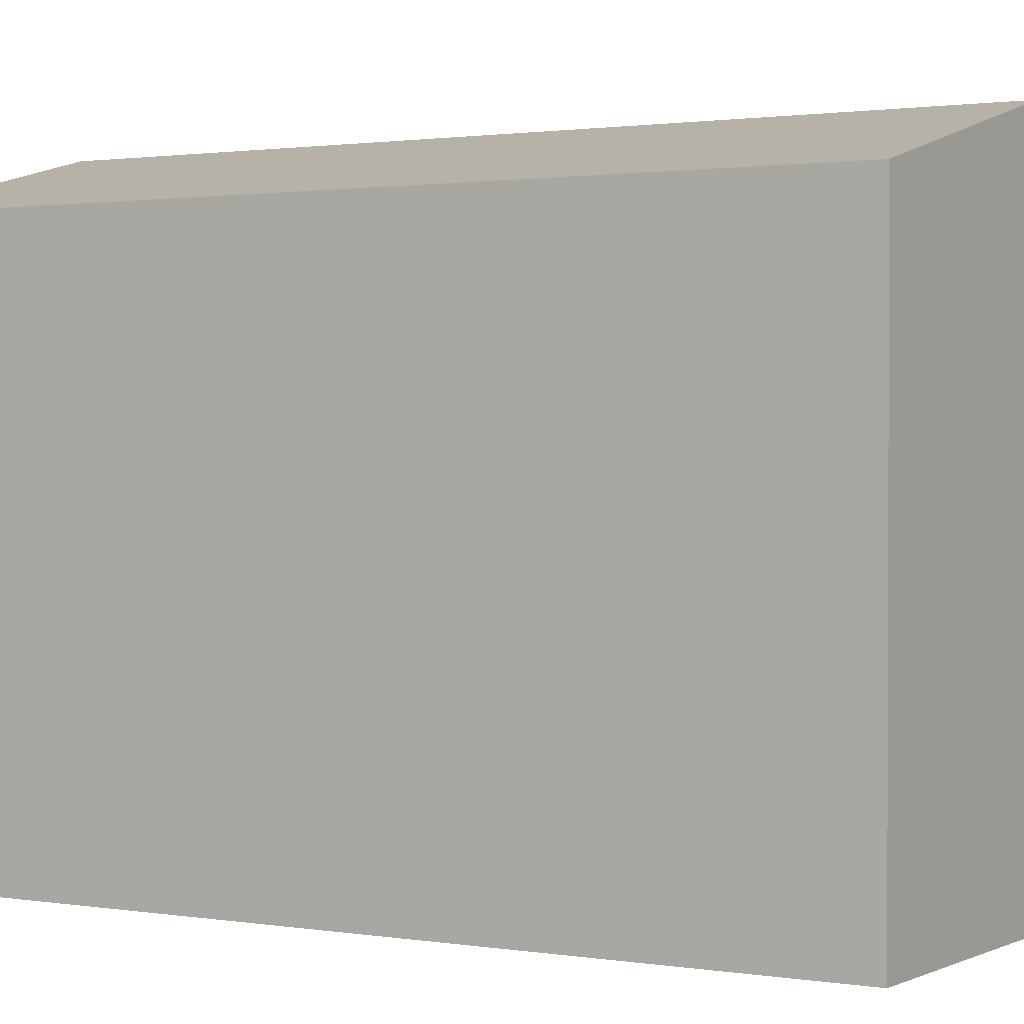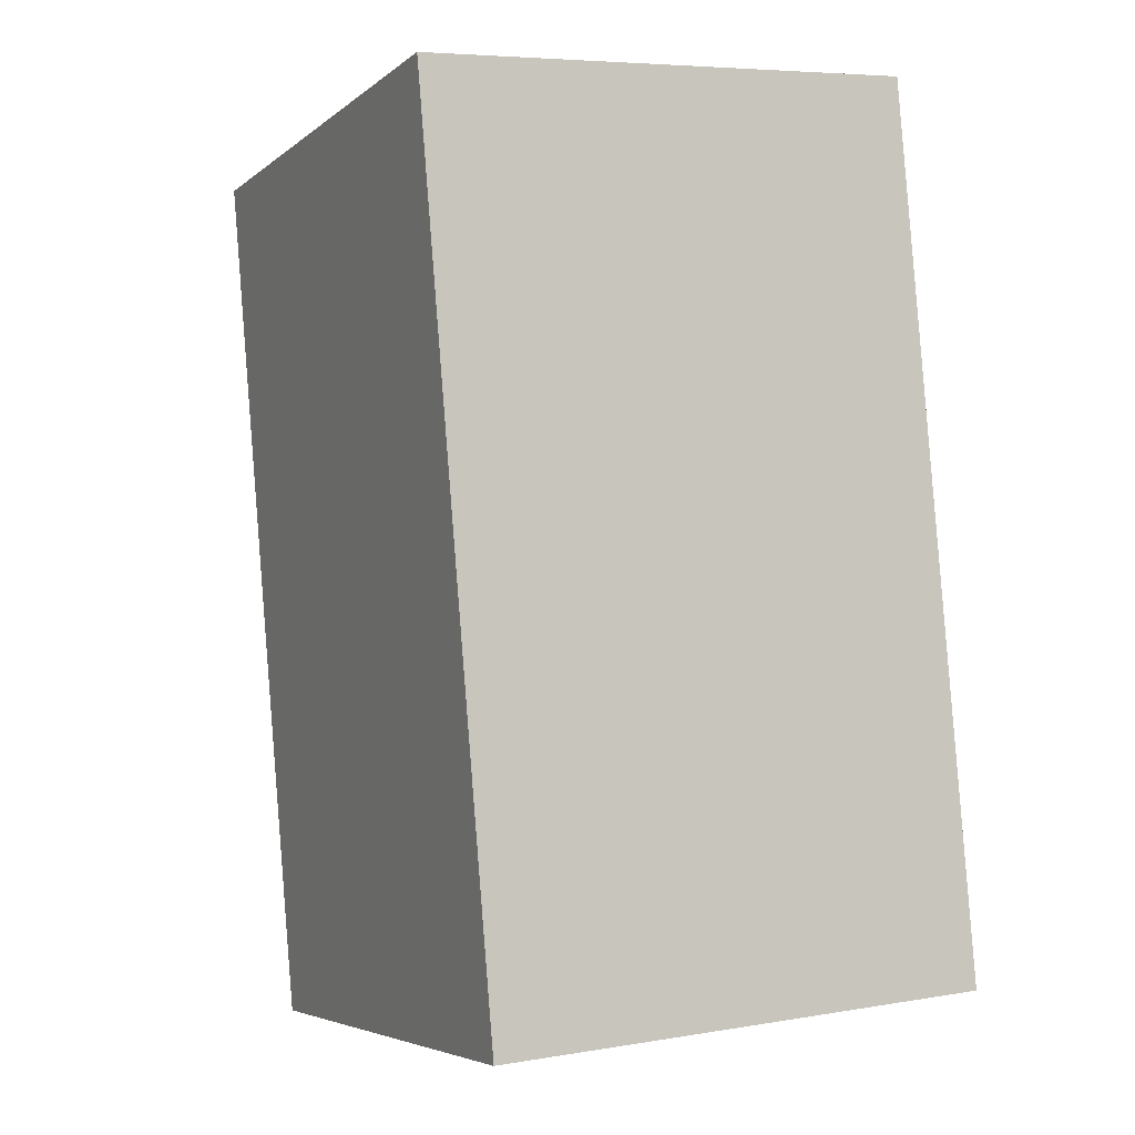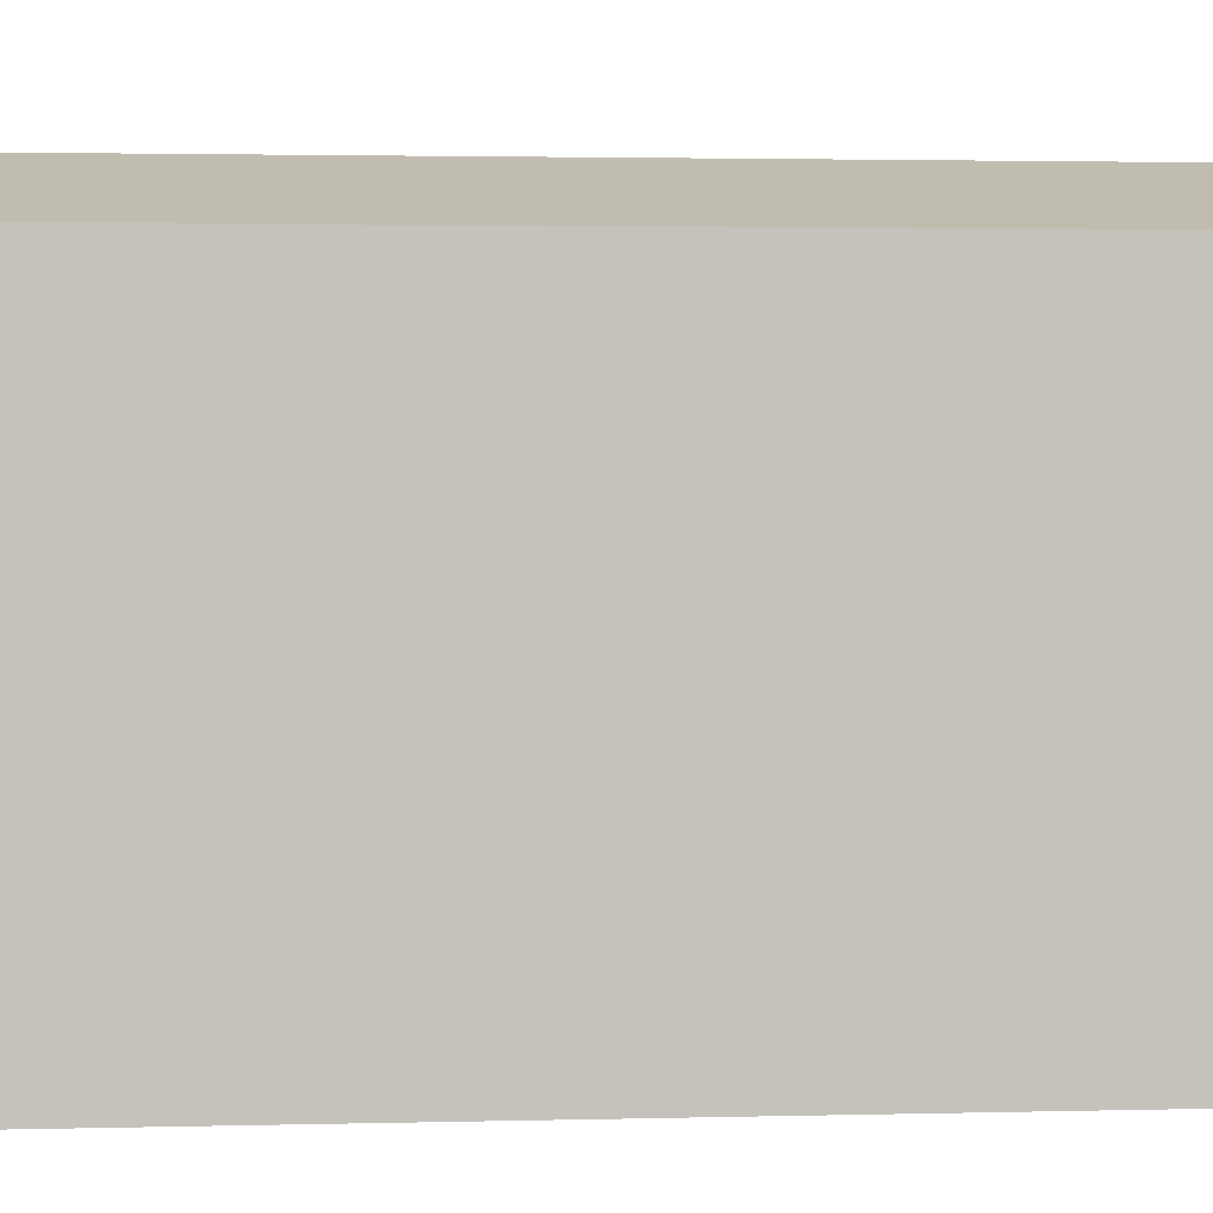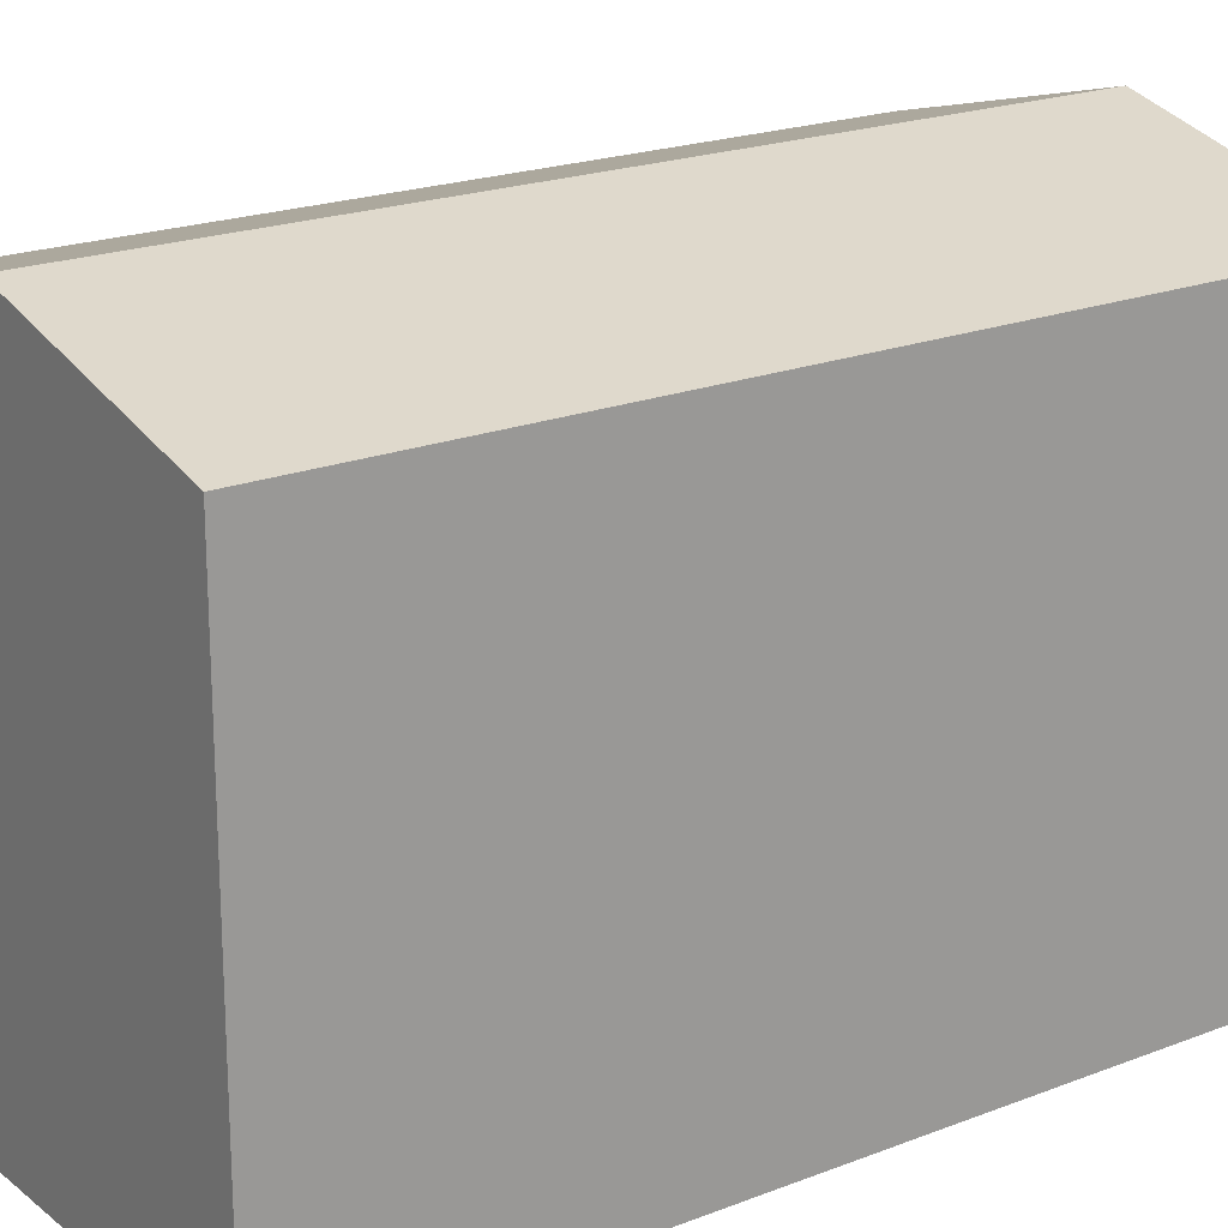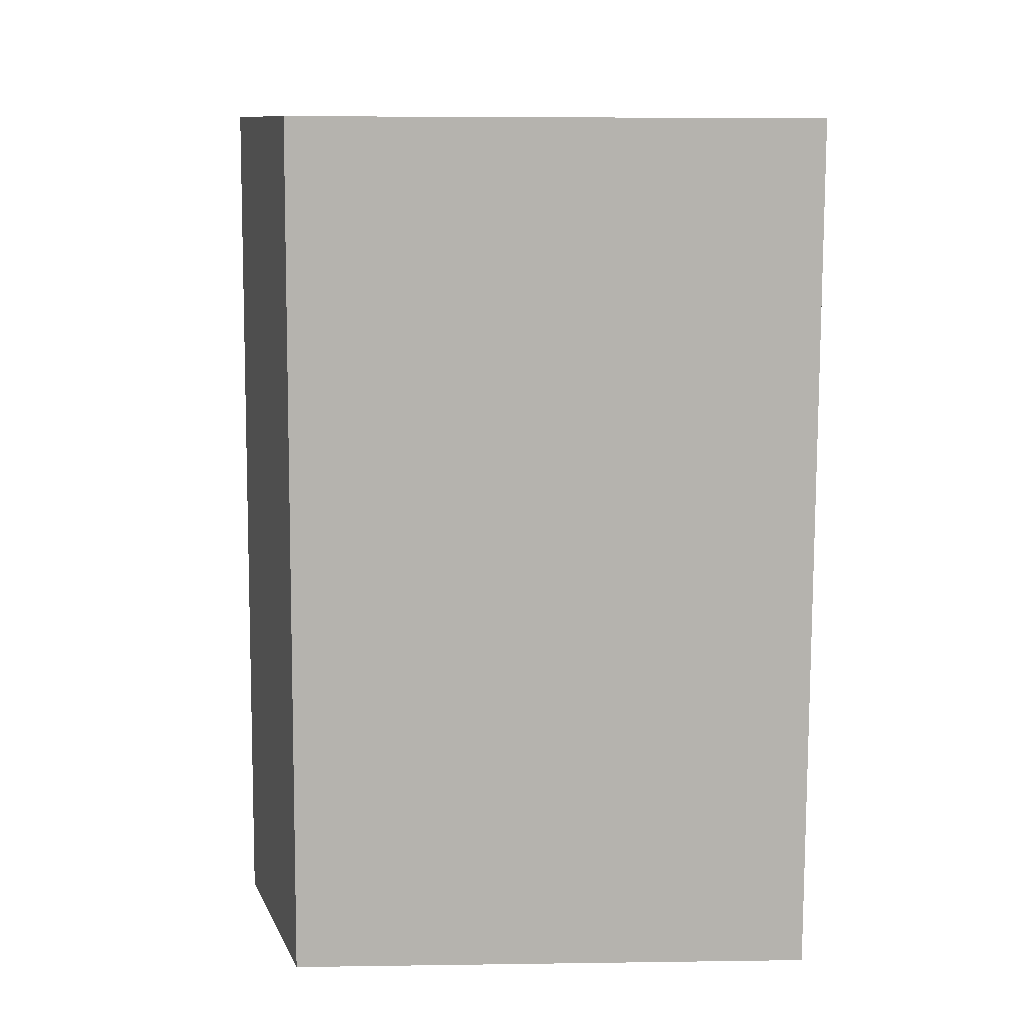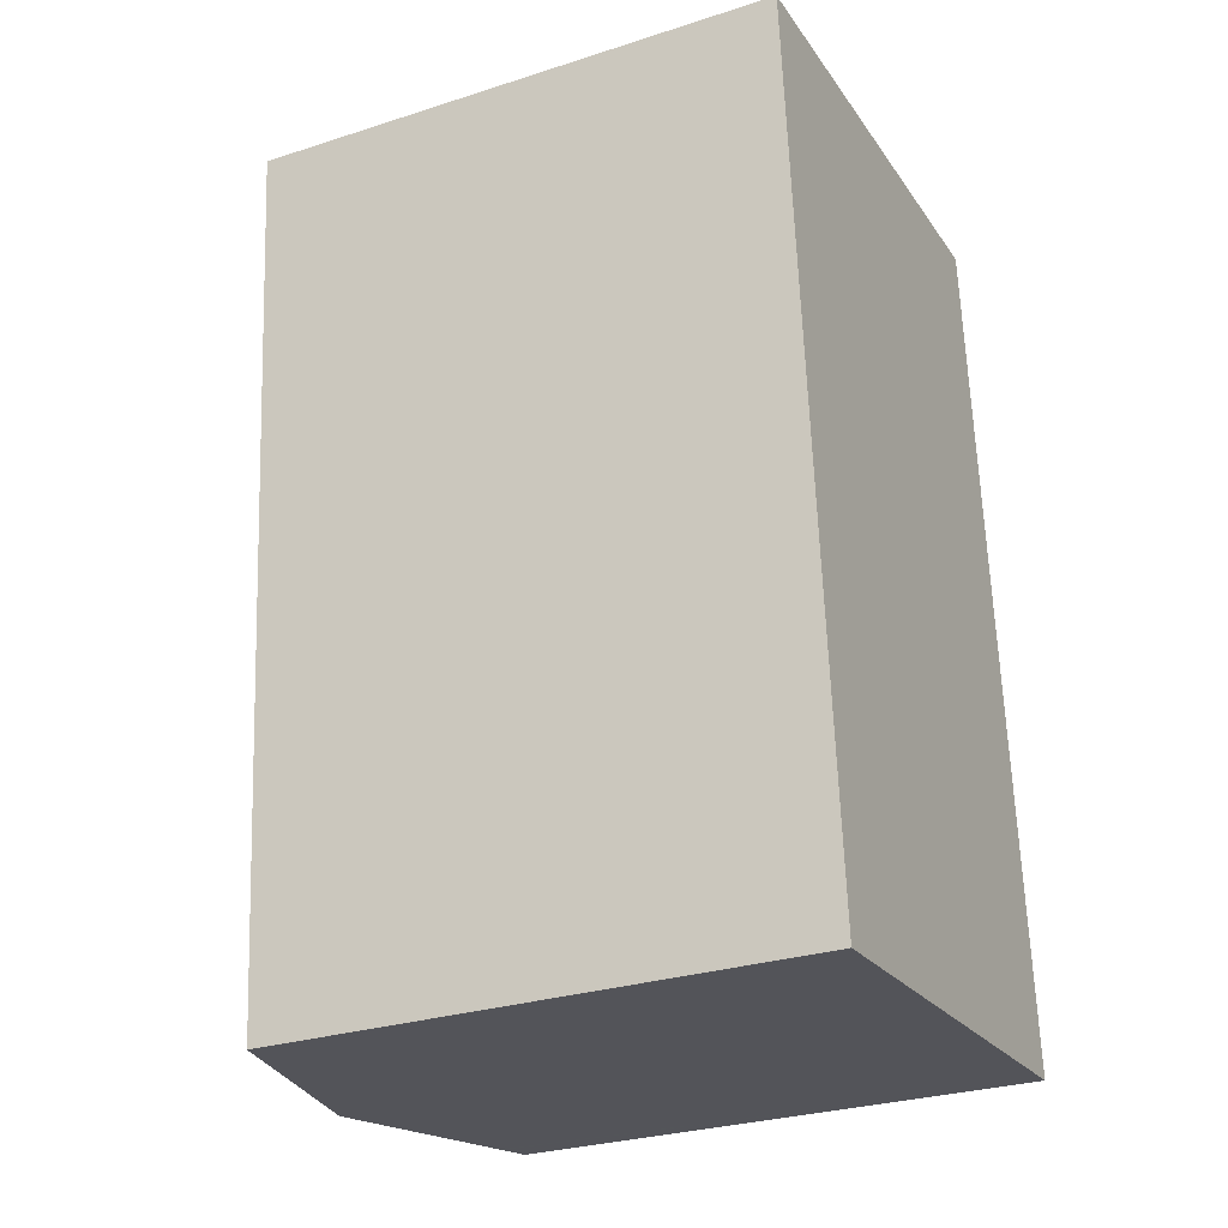
<metadata>
{"format":"obj","ext":"obj","renderer":"f3d","projection":"perspective","resolution":1024,"background":"white","views":[{"elev":1.2,"azim":-63.2,"up":"+Y"},{"elev":-5.2,"azim":-25.3,"up":"+Z"},{"elev":2.2,"azim":-100.4,"up":"+Y"},{"elev":20.2,"azim":49.5,"up":"+Y"},{"elev":5.4,"azim":-92.6,"up":"+Z"},{"elev":-28.7,"azim":-64.3,"up":"+Z"}]}
</metadata>
<code>
v  6.279 15.08 0.547
v  9.175 14.84 -21.47
v  8.19 15.08 -21.56
v  13.55 13.74 -21.07
v  13.63 13.72 -21.07
v  14.47 13.51 -20.99
v  11.76 13.71 1.025
v  12.56 13.51 1.095
v  1.016 13.51 -11.75
v  1.913 13.51 -22.12
v  0.553 13.51 -6.4
v  0 13.51 8.271e-16
v  1.913 1.355e-15 -22.12
v  1.016 7.197e-16 -11.75
v  0.553 3.919e-16 -6.4
v  0 0 0
v  11.76 -6.276e-17 1.025
v  12.56 -6.705e-17 1.095
v  6.279 -3.349e-17 0.547
v  14.47 1.285e-15 -20.99
v  8.19 1.32e-15 -21.56
v  13.63 1.29e-15 -21.07
v  13.55 1.29e-15 -21.07
v  9.175 1.314e-15 -21.47
g defaultobject
f 1 2 3
f 2 1 4
f 4 1 5
f 5 1 6
f 6 1 7
f 6 7 8
f 9 3 10
f 3 9 1
f 1 9 11
f 1 11 12
f 13 9 10
f 9 13 11
f 11 13 14
f 11 14 12
f 12 14 15
f 12 15 16
f 16 1 12
f 1 16 7
f 7 16 8
f 8 16 17
f 8 17 18
f 17 16 19
f 18 6 8
f 6 18 20
f 20 5 6
f 5 20 4
f 4 20 2
f 2 20 3
f 3 20 10
f 10 20 21
f 10 21 13
f 21 20 22
f 21 22 23
f 21 23 24
f 15 19 16
f 19 15 17
f 17 15 18
f 18 15 20
f 20 15 14
f 20 14 23
f 23 14 13
f 23 13 24
f 24 13 21

</code>
